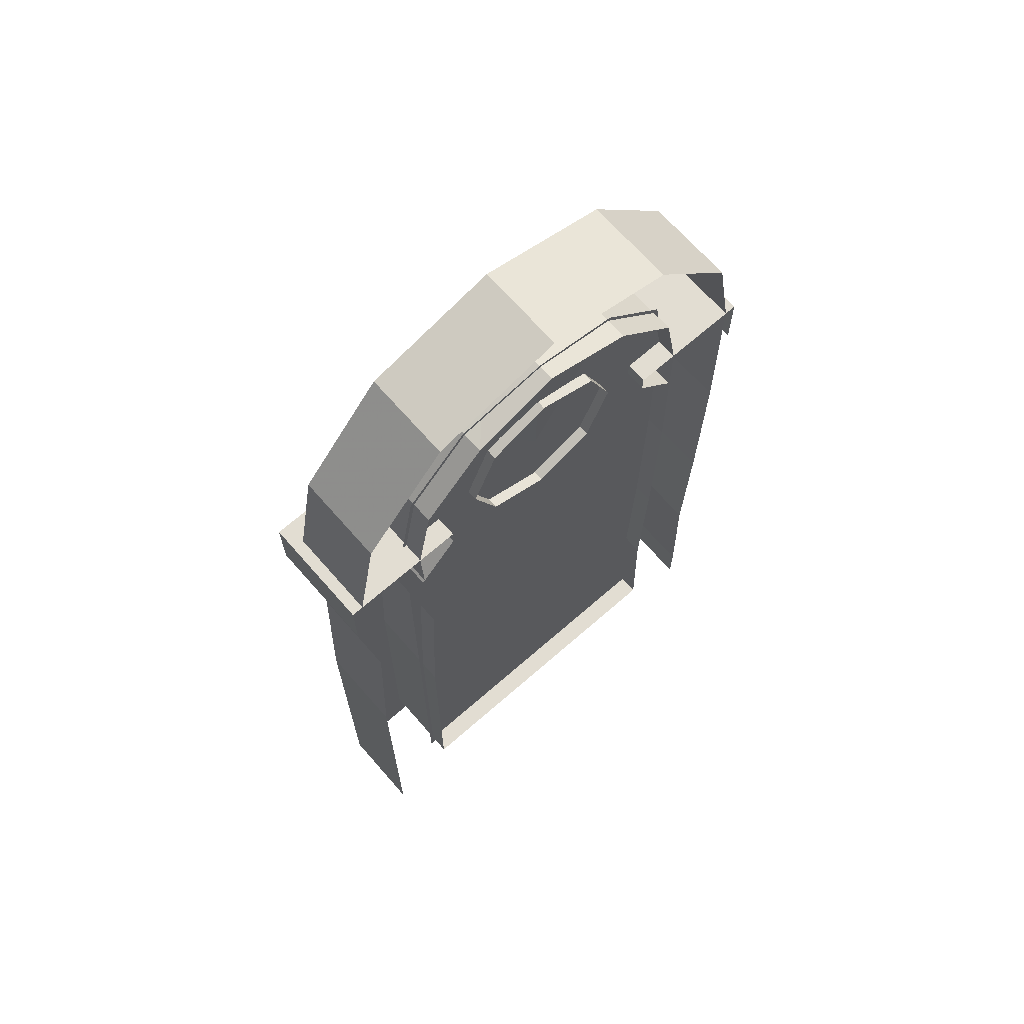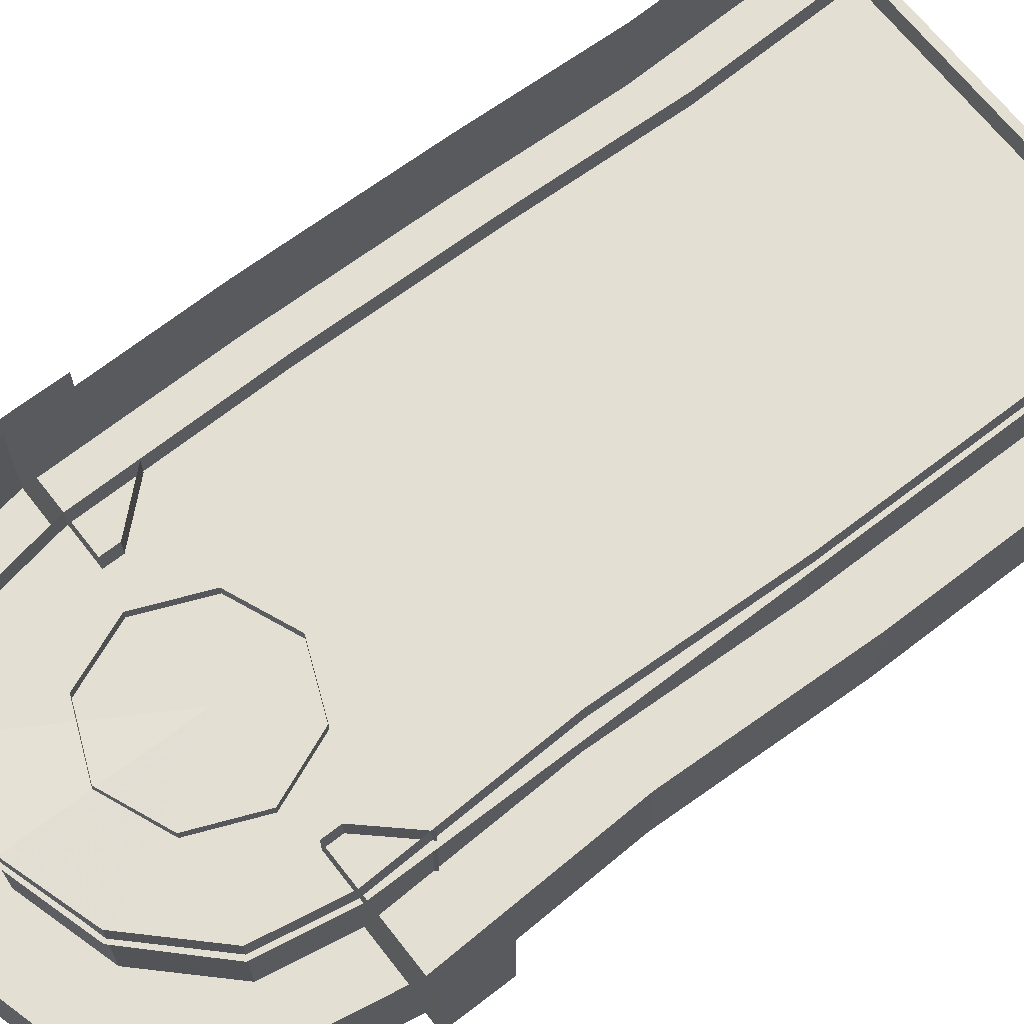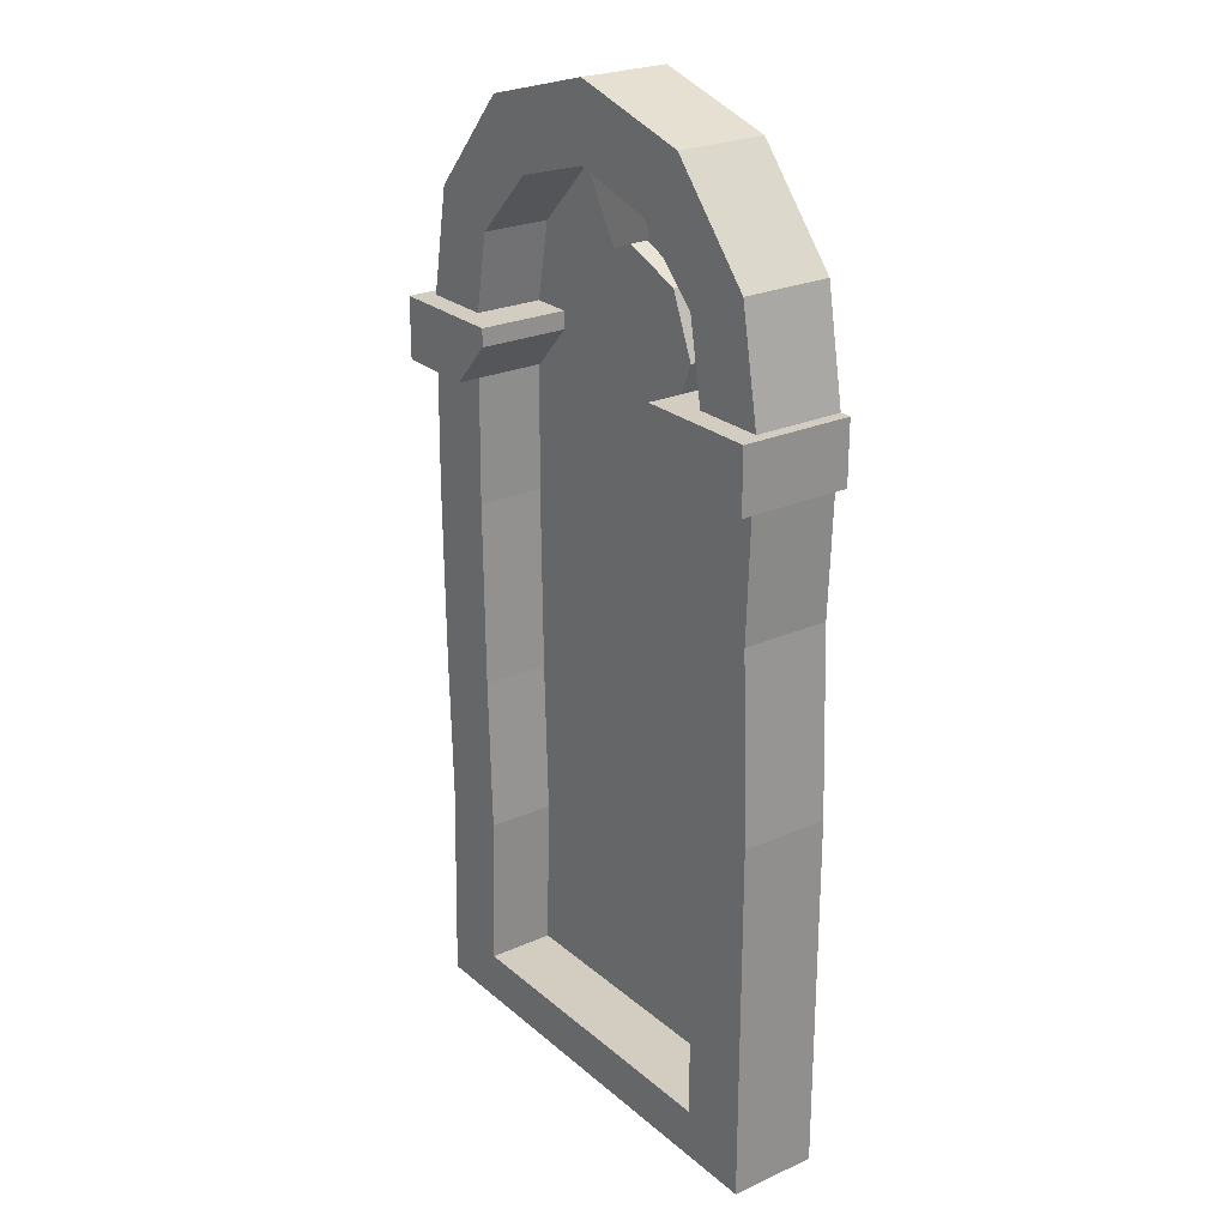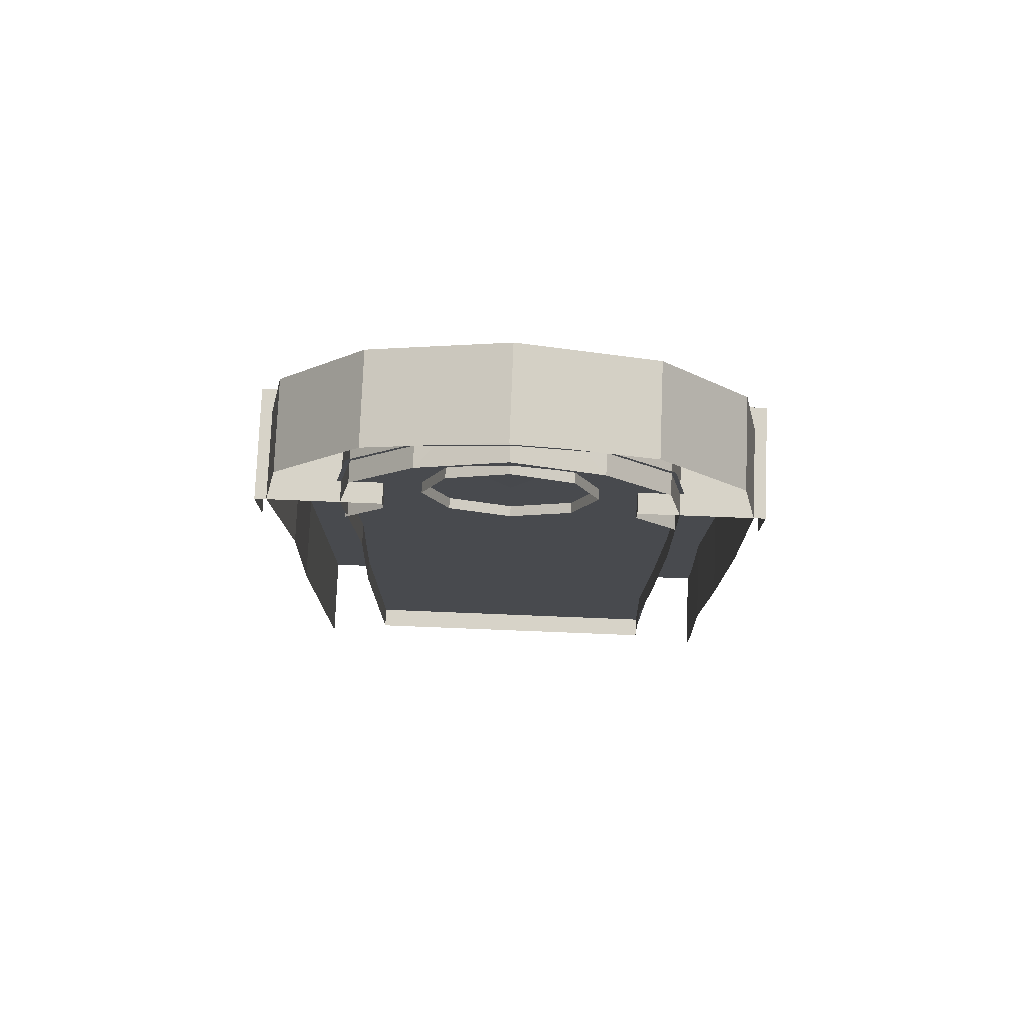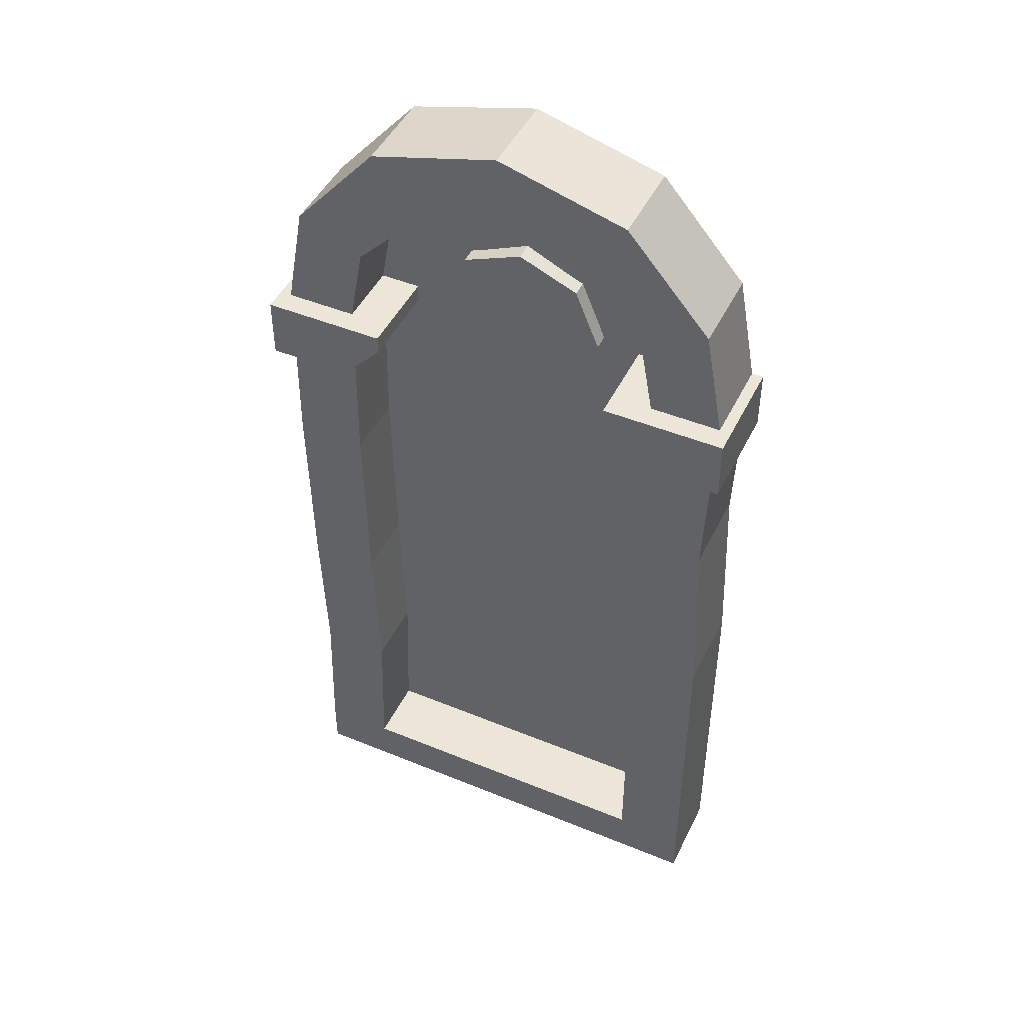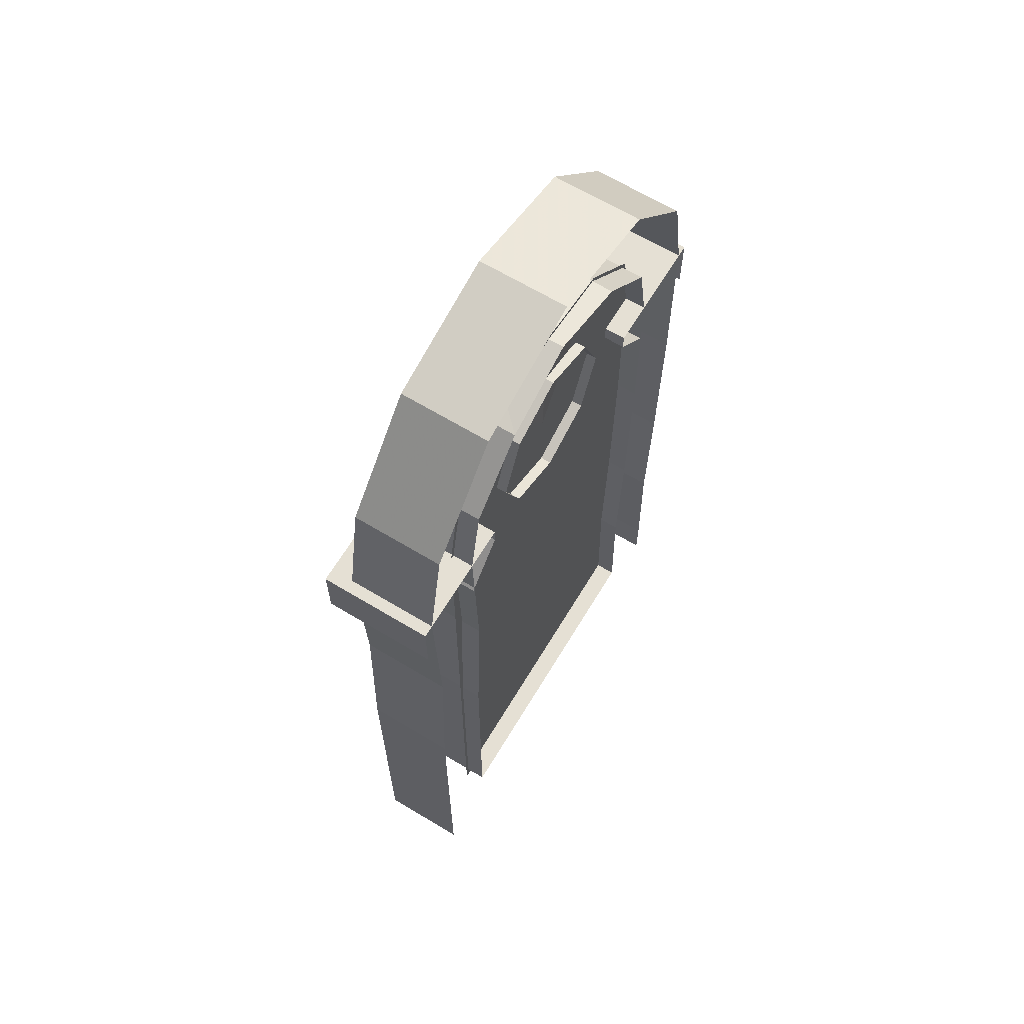
<metadata>
{"format":"obj","ext":"obj","renderer":"f3d","projection":"perspective","resolution":1024,"background":"white","views":[{"elev":68.2,"azim":138.8,"up":"+Z"},{"elev":66.9,"azim":52.2,"up":"+Y"},{"elev":24.6,"azim":53.7,"up":"+Z"},{"elev":76.8,"azim":-177.7,"up":"+Z"},{"elev":46.5,"azim":25.1,"up":"+Z"},{"elev":65.7,"azim":121.2,"up":"+Z"}]}
</metadata>
<code>
g tanxian_fuben_257_jiachuang
v 20.84 -4.219 -0.02277
v 20.84 -4.219 6.33
v 0 -4.219 6.33
v 0 -4.219 -0.02277
v 29.89 7.037 -0.02277
v 29.89 7.037 6.33
v 29.89 -4.219 6.33
v 29.89 -4.219 -0.02277
v 29.89 -4.219 -0.02277
v 29.89 -4.219 6.33
v 0 7.037 6.33
v 0 -4.219 6.33
v 20.84 -4.219 6.33
v 20.84 7.037 6.33
v 29.89 -4.219 6.33
v 29.89 -4.219 46.38
v 20.84 -4.219 46.38
v 20.84 -4.219 6.33
v 29.89 7.037 46.38
v 29.89 -4.219 46.38
v 20.84 -4.219 6.33
v 20.84 -4.219 46.38
v 20.84 7.037 46.38
v 20.84 7.037 6.33
v 28.95 -4.219 70.37
v 19.9 -4.219 70.37
v 28.95 7.037 70.37
v 28.95 -4.219 70.37
v 27.36 -4.219 108.1
v 18.99 -4.219 104.4
v 20.84 -4.219 94.36
v 29.89 -4.219 94.36
v 27.36 7.037 108.1
v 27.36 -4.219 108.1
v 29.89 -4.219 94.36
v 29.89 7.037 94.36
v 18.99 -4.219 104.4
v 18.99 7.037 104.4
v 20.84 7.037 94.36
v 20.84 -4.219 94.36
v 16.53 -4.219 120.5
v 10.99 -4.219 112.5
v 16.53 7.037 120.5
v 16.53 -4.219 120.5
v 10.99 -4.219 112.5
v 10.99 7.037 112.5
v 0 -4.219 125.1
v 0 -4.219 115.8
v 0 7.037 125.1
v 0 -4.219 125.1
v 0 -4.219 115.8
v 0 6.832 116
v 31.35 7.051 86.44
v 31.35 7.051 94.36
v 31.35 -7.051 94.36
v 31.35 -7.051 86.44
v 15.66 -7.051 92.07
v 15.66 -7.051 94.36
v 15.66 7.051 94.36
v 15.66 7.051 92.07
v 20.84 7.051 86.44
v 20.84 -7.051 86.44
v 15.66 -7.051 92.07
v 15.66 7.051 92.07
v 20.84 -7.051 86.44
v 31.35 -7.051 86.44
v 15.66 -7.051 92.07
v 31.35 -7.051 94.36
v 31.35 7.051 94.36
v 15.66 7.051 94.36
v 15.66 -7.051 94.36
v 20.84 7.037 94.36
v 19.9 7.037 70.37
v 19.9 -4.219 70.37
v 20.84 -4.219 94.36
v 21.37 4.4 94.36
v 19.49 4.4 104.7
v 0 4.4 94.36
v 11.25 4.4 113
v 0 4.89 116.4
v 0 4.4 94.36
v 0 4.4 49.16
v 21.37 4.4 49.16
v 21.37 4.4 94.36
v 0 4.4 3.947
v 21.37 4.4 3.947
v 21.37 4.4 49.16
v 0 4.4 49.16
v 10.85 2.342 95.36
v 7.676 2.342 103
v 0 2.342 95.36
v 0 2.342 106.2
v 0 2.342 84.51
v 7.676 2.342 87.69
v 7.676 2.342 103
v 10.85 2.342 95.36
v 10.85 5.709 95.36
v 7.676 5.709 103
v 0 2.342 106.2
v 7.676 2.342 103
v 7.676 5.709 103
v 0 5.709 106.2
v 7.676 2.342 87.69
v 0 2.342 84.51
v 0 5.709 84.51
v 7.676 5.709 87.69
v 10.85 2.342 95.36
v 7.676 2.342 87.69
v 7.676 5.709 87.69
v 10.85 5.709 95.36
v -20.84 -4.219 -0.02277
v -20.84 -4.219 6.33
v -29.89 7.037 -0.02277
v -29.89 -4.219 -0.02277
v -29.89 -4.219 6.33
v -29.89 7.037 6.33
v -29.89 -4.219 -0.02277
v -29.89 -4.219 6.33
v -20.84 7.037 6.33
v -20.84 -4.219 6.33
v -20.2 -4.219 26.36
v -29.25 -4.219 26.36
v -29.89 -4.219 6.33
v -20.84 -4.219 6.33
v -29.25 -4.219 26.36
v -29.25 7.037 26.36
v -20.2 7.037 26.36
v -20.2 -4.219 26.36
v -20.84 -4.219 6.33
v -20.84 7.037 6.33
v -21.17 -4.219 70.37
v -30.22 -4.219 70.37
v -29.89 -4.219 46.38
v -20.84 -4.219 46.38
v -30.22 -4.219 70.37
v -30.22 7.037 70.37
v -29.89 7.037 46.38
v -29.89 -4.219 46.38
v -27.36 -4.219 108.1
v -29.89 -4.219 94.36
v -20.84 -4.219 94.36
v -18.99 -4.219 104.4
v -27.36 7.037 108.1
v -29.89 7.037 94.36
v -29.89 -4.219 94.36
v -27.36 -4.219 108.1
v -18.99 -4.219 104.4
v -20.84 -4.219 94.36
v -20.84 7.037 94.36
v -18.99 7.037 104.4
v -16.53 -4.219 120.5
v -10.99 -4.219 112.5
v -16.53 7.037 120.5
v -16.53 -4.219 120.5
v -10.99 -4.219 112.5
v -10.99 7.037 112.5
v -31.35 7.051 86.44
v -31.35 -7.051 86.44
v -31.35 -7.051 94.36
v -31.35 7.051 94.36
v -15.66 -7.051 92.07
v -15.66 7.051 92.07
v -15.66 7.051 94.36
v -15.66 -7.051 94.36
v -20.84 7.051 86.44
v -15.66 7.051 92.07
v -15.66 -7.051 92.07
v -20.84 -7.051 86.44
v -20.84 -7.051 86.44
v -15.66 -7.051 92.07
v -31.35 -7.051 86.44
v -31.35 -7.051 94.36
v -15.66 -7.051 94.36
v -15.66 7.051 94.36
v -31.35 7.051 94.36
v -21.17 -4.219 70.37
v -21.17 7.037 70.37
v -20.84 7.037 94.36
v -20.84 -4.219 94.36
v -21.37 4.4 94.36
v -19.49 4.4 104.7
v -11.25 4.4 113
v -21.37 4.4 94.36
v -21.37 4.4 49.16
v -21.37 4.4 49.16
v -21.37 4.4 3.947
v -10.85 2.342 95.36
v -7.676 2.342 103
v -7.676 2.342 87.69
v -7.676 2.342 103
v -7.676 5.709 103
v -10.85 5.709 95.36
v -10.85 2.342 95.36
v -7.676 5.709 103
v -7.676 2.342 103
v -7.676 2.342 87.69
v -7.676 5.709 87.69
v -10.85 2.342 95.36
v -10.85 5.709 95.36
v -7.676 5.709 87.69
v -7.676 2.342 87.69
v -15.66 -7.051 94.36
v -31.35 -7.051 94.36
v 31.35 -7.051 94.36
v 15.66 -7.051 94.36
v -20.84 -4.219 94.36
v -29.89 -4.219 94.36
v -29.89 -4.219 94.36
v -29.89 7.037 94.36
v -20.84 -4.219 46.38
v -20.84 7.037 46.38
v 29.89 -4.219 94.36
v 20.84 -4.219 94.36
v 29.89 7.037 94.36
v 29.89 -4.219 94.36
f 1 2 3
f 3 4 1
f 5 6 7
f 7 8 5
f 9 10 2
f 2 1 9
f 11 12 13
f 13 14 11
f 15 16 17
f 17 18 15
f 6 19 20
f 20 7 6
f 21 22 23
f 23 24 21
f 16 25 26
f 26 17 16
f 19 27 28
f 28 20 19
f 29 30 31
f 31 32 29
f 33 34 35
f 35 36 33
f 37 38 39
f 39 40 37
f 41 42 30
f 30 29 41
f 43 44 34
f 34 33 43
f 45 46 38
f 38 37 45
f 47 48 42
f 42 41 47
f 49 50 44
f 44 43 49
f 51 52 46
f 46 45 51
f 53 54 55
f 55 56 53
f 57 58 59
f 59 60 57
f 61 62 63
f 63 64 61
f 65 66 67
f 68 69 70
f 70 71 68
f 72 73 74
f 74 75 72
f 76 77 78
f 77 79 78
f 79 80 78
f 81 82 83
f 83 84 81
f 85 86 87
f 87 88 85
f 89 90 91
f 90 92 91
f 93 94 91
f 94 89 91
f 95 96 97
f 97 98 95
f 99 100 101
f 101 102 99
f 103 104 105
f 105 106 103
f 107 108 109
f 109 110 107
f 111 4 3
f 3 112 111
f 113 114 115
f 115 116 113
f 117 111 112
f 112 118 117
f 11 119 120
f 120 12 11
f 121 122 123
f 123 124 121
f 125 126 116
f 116 115 125
f 127 128 129
f 129 130 127
f 131 132 133
f 133 134 131
f 135 136 137
f 137 138 135
f 139 140 141
f 141 142 139
f 143 144 145
f 145 146 143
f 147 148 149
f 149 150 147
f 151 139 142
f 142 152 151
f 153 143 146
f 146 154 153
f 155 147 150
f 150 156 155
f 47 151 152
f 152 48 47
f 49 153 154
f 154 50 49
f 51 155 156
f 156 52 51
f 157 158 159
f 159 160 157
f 161 162 163
f 163 164 161
f 165 166 167
f 167 168 165
f 169 170 171
f 172 173 174
f 174 175 172
f 176 177 178
f 178 179 176
f 180 78 181
f 181 78 182
f 182 78 80
f 81 183 184
f 184 82 81
f 85 88 185
f 185 186 85
f 187 91 188
f 188 91 92
f 93 91 189
f 189 91 187
f 190 191 192
f 192 193 190
f 99 102 194
f 194 195 99
f 196 197 105
f 105 104 196
f 198 199 200
f 200 201 198
f 170 202 203
f 203 171 170
f 204 205 67
f 67 66 204
f 206 207 132
f 132 131 206
f 208 209 136
f 136 135 208
f 210 211 177
f 177 176 210
f 134 133 122
f 122 121 134
f 138 137 126
f 126 125 138
f 211 210 128
f 128 127 211
f 212 213 26
f 26 25 212
f 214 215 28
f 28 27 214
f 23 22 74
f 74 73 23

</code>
